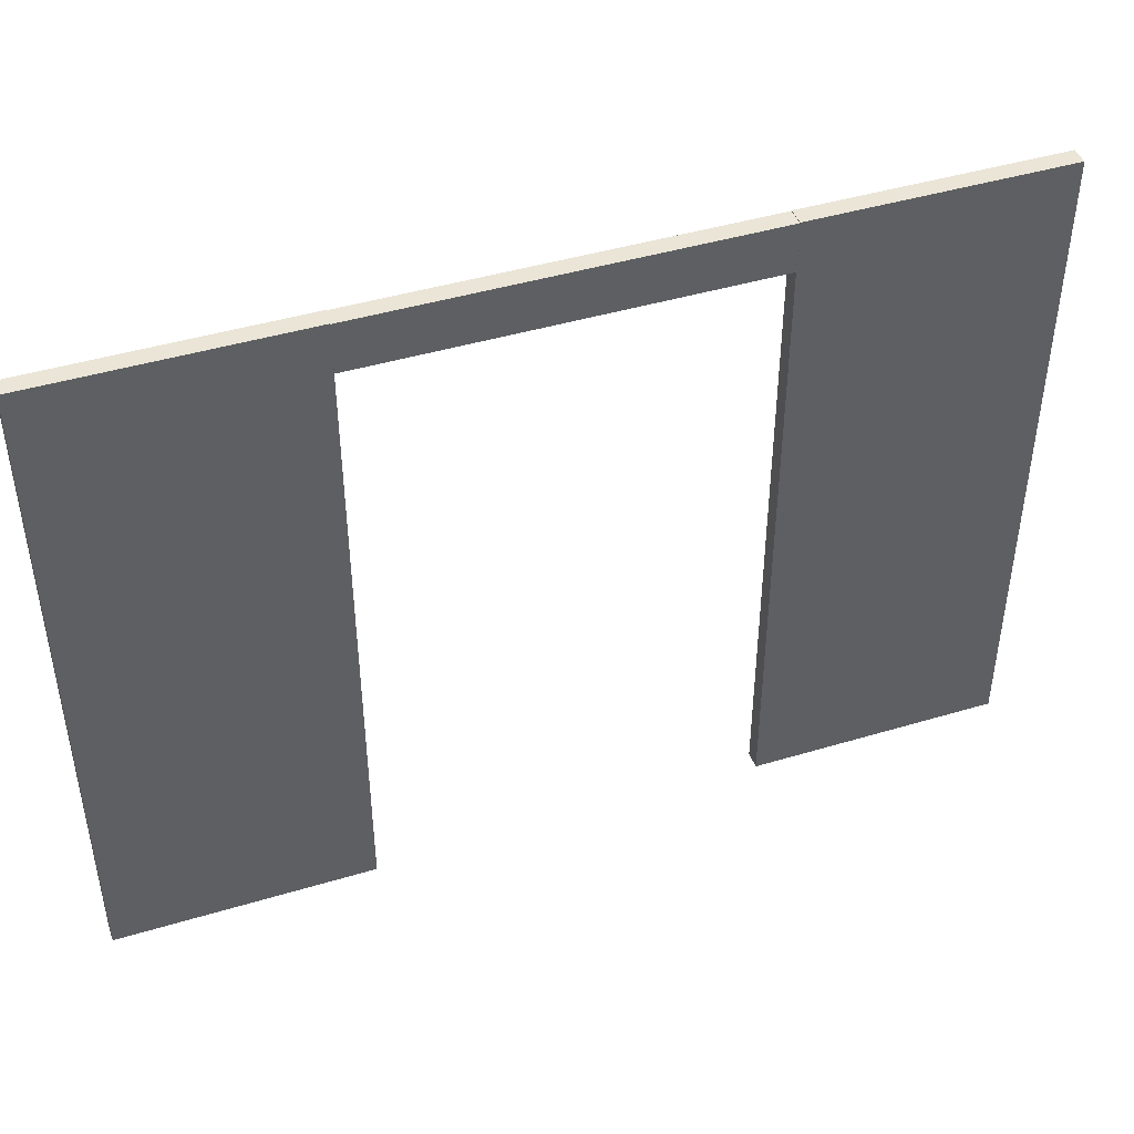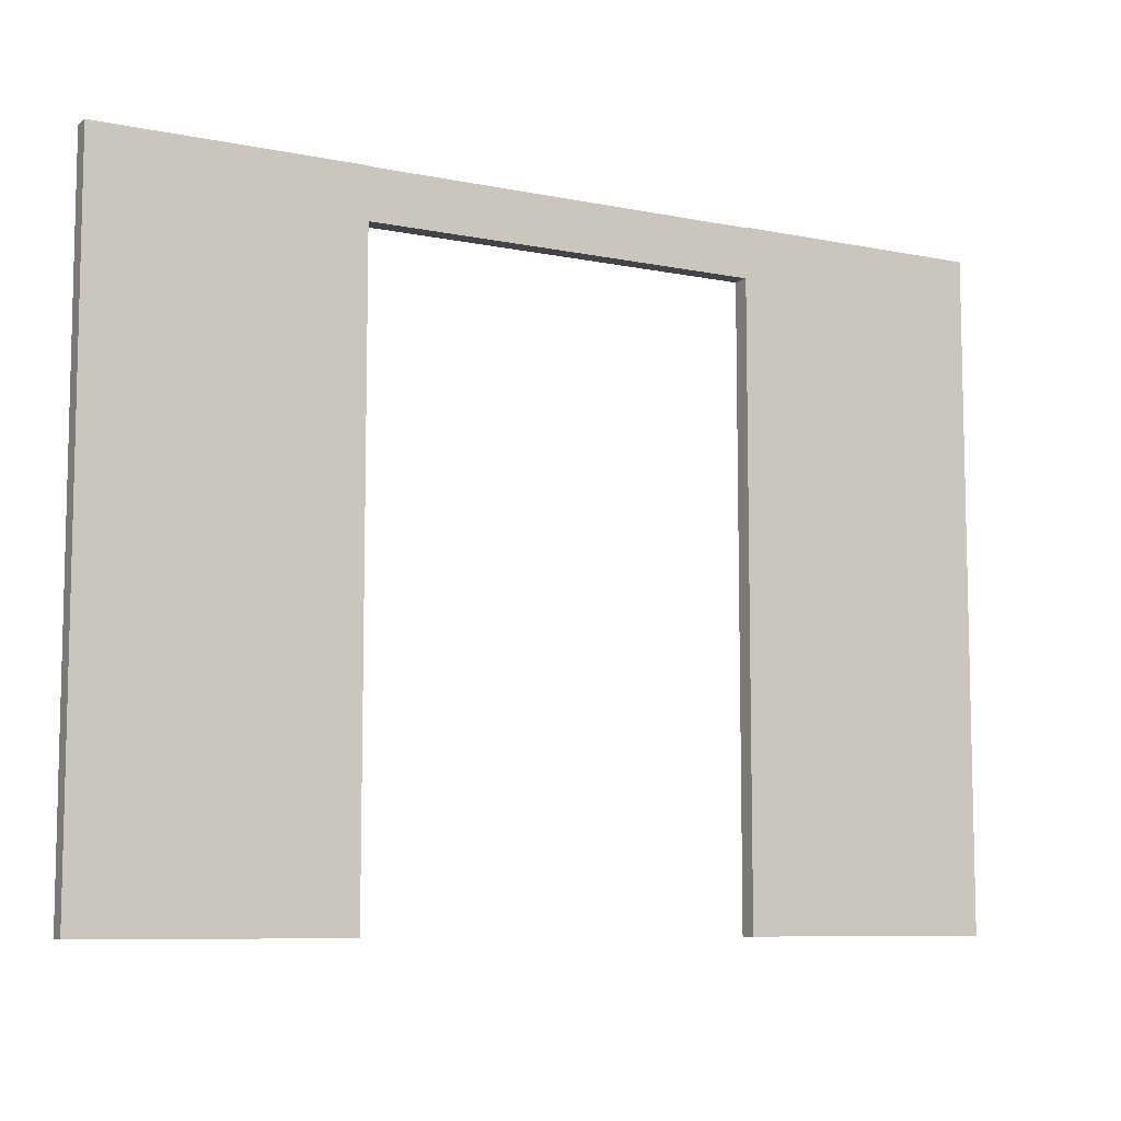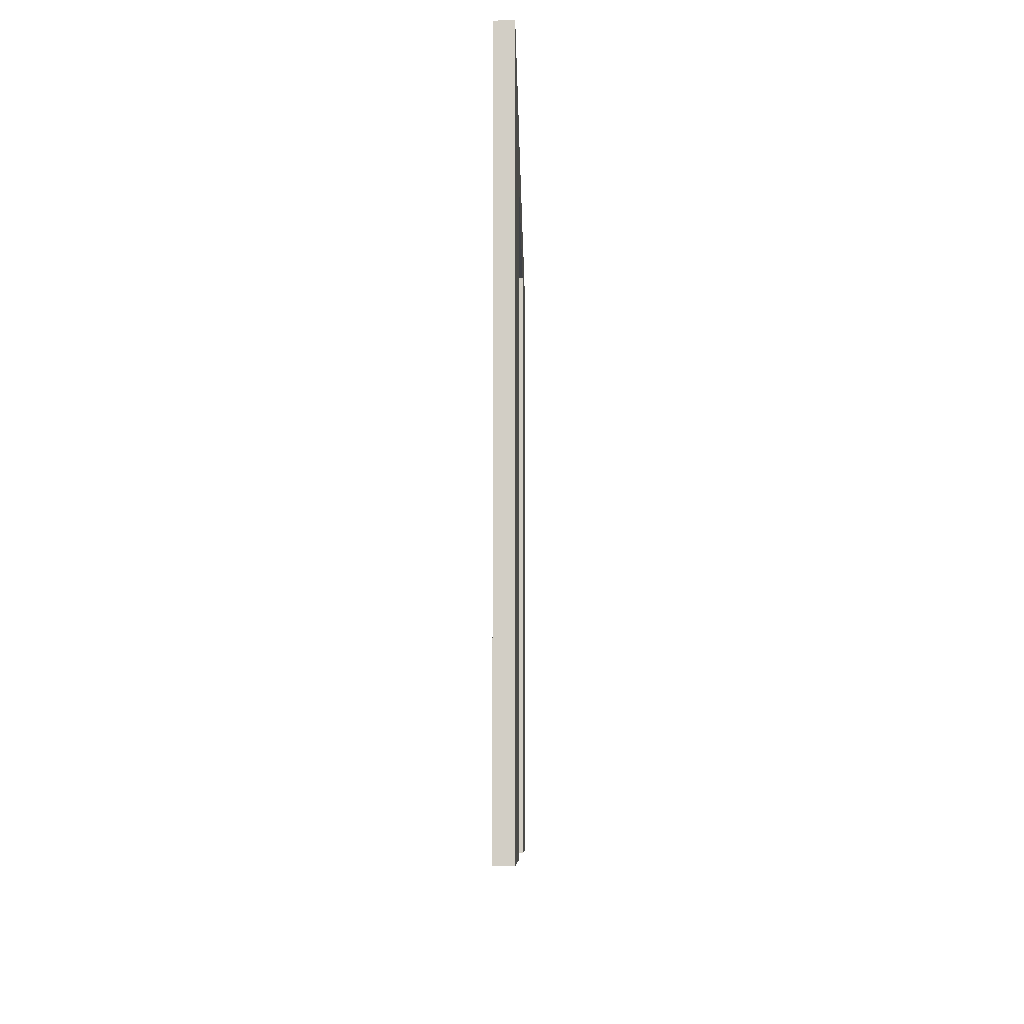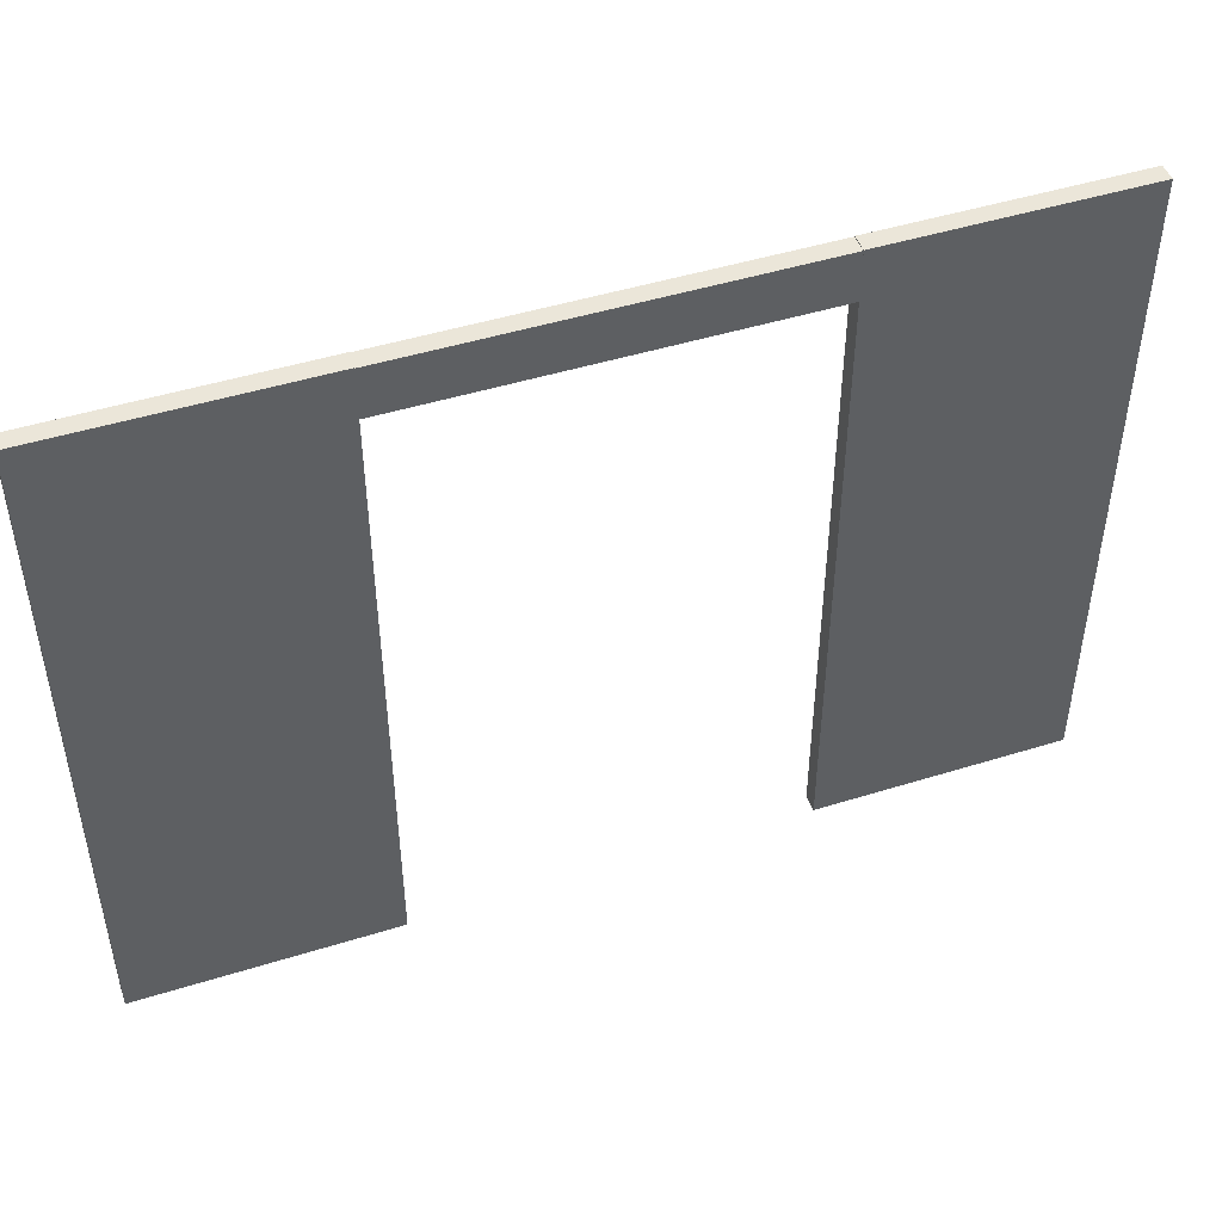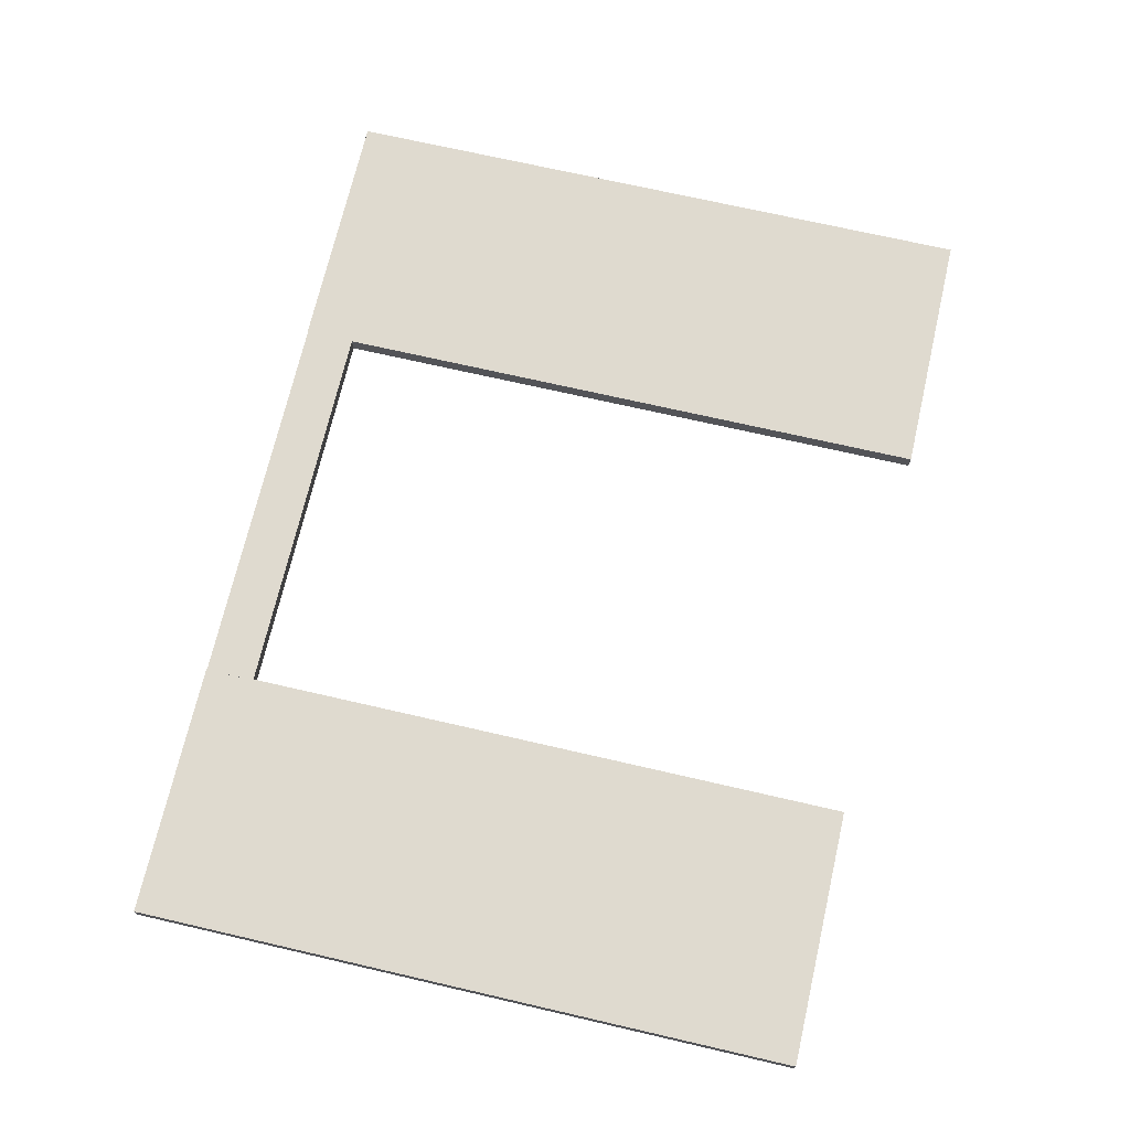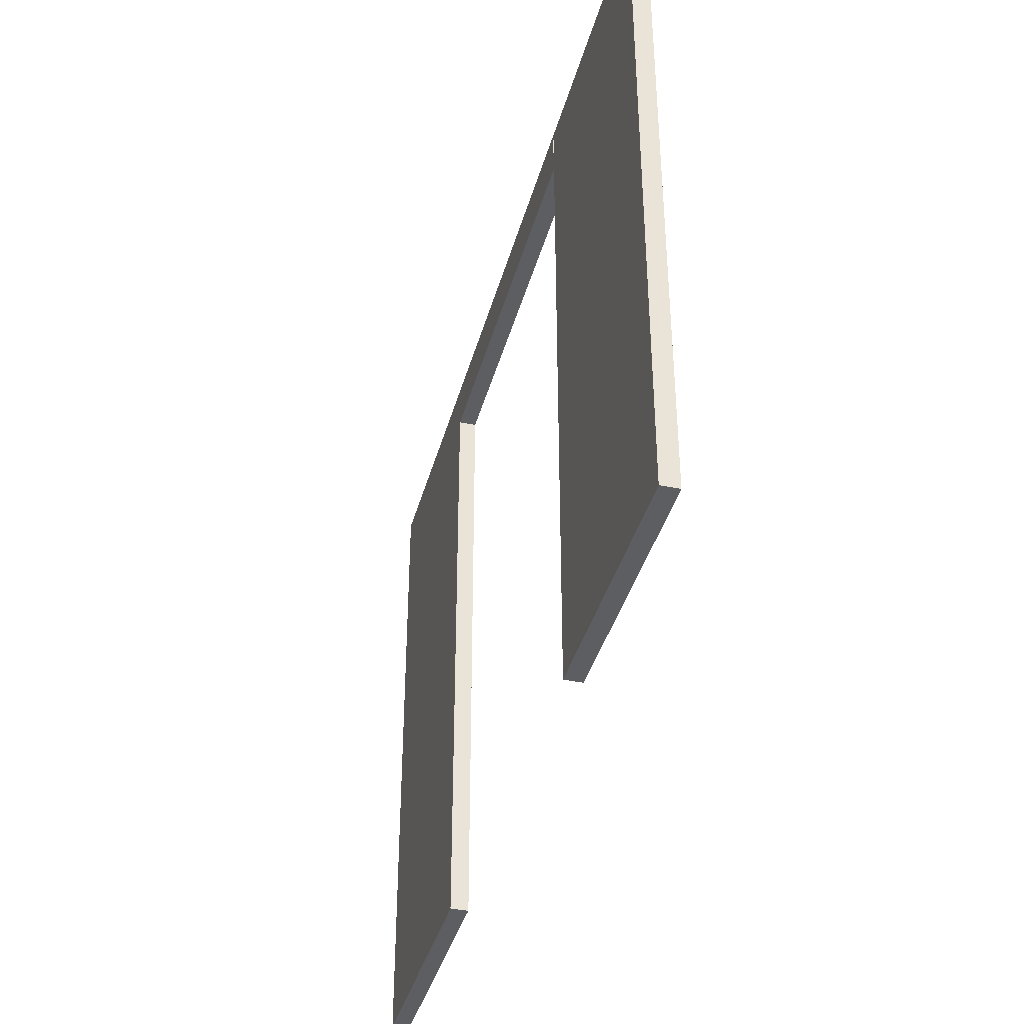
<metadata>
{"format":"obj","ext":"obj","renderer":"f3d","projection":"perspective","resolution":1024,"background":"white","views":[{"elev":44.4,"azim":160.7,"up":"+Y"},{"elev":-8.4,"azim":150.9,"up":"+Y"},{"elev":-7.9,"azim":90.8,"up":"+Y"},{"elev":47.2,"azim":160.6,"up":"+Y"},{"elev":70.8,"azim":-77.0,"up":"+Z"},{"elev":-39.2,"azim":75.2,"up":"+Y"}]}
</metadata>
<code>
o Cube_Cube.003
v 10.02 14.23 -0.2381
v 10.02 -0.5567 0.1503
v 10.02 -0.5567 -0.2381
v 4.337 -0.5567 0.1503
v 4.337 -0.5567 -0.2381
v 4.337 14.23 -0.2381
v 10.02 14.23 0.1503
v 4.337 14.23 -0.2381
v 10.02 -0.5567 -0.2381
v 4.337 -0.5567 -0.2381
v 4.337 14.23 0.1503
v 4.337 -0.5567 -0.2381
v 4.337 -0.5567 0.1503
v 10.02 14.23 0.1503
v 4.337 -0.5567 0.1503
v 10.02 -0.5567 0.1503
v 4.337 14.23 0.1503
v 10.02 14.23 -0.2381
v 4.337 14.23 -0.2381
v 4.337 14.23 0.1503
v 4.337 14.23 -0.2381
v 10.02 -0.5567 -0.2381
v 4.337 -0.5567 -0.2381
v 10.02 14.23 0.1503
v 4.337 -0.5567 0.1503
v 10.02 -0.5567 0.1503
v 10.02 14.23 -0.2381
v 4.337 14.23 0.1503
v -4.36 14.23 -0.2381
v -4.36 -0.5567 0.1503
v -4.36 -0.5567 -0.2381
v -10.05 -0.5567 0.1503
v -10.05 -0.5567 -0.2381
v -10.05 14.23 -0.2381
v -4.36 14.23 0.1503
v -10.05 14.23 -0.2381
v -4.36 -0.5567 -0.2381
v -10.05 -0.5567 -0.2381
v -10.05 14.23 0.1503
v -10.05 -0.5567 -0.2381
v -10.05 -0.5567 0.1503
v -4.36 14.23 0.1503
v -10.05 -0.5567 0.1503
v -4.36 -0.5567 0.1503
v -10.05 14.23 0.1503
v -4.36 14.23 -0.2381
v -10.05 14.23 -0.2381
v -10.05 14.23 0.1503
v -10.05 14.23 -0.2381
v -4.36 -0.5567 -0.2381
v -10.05 -0.5567 -0.2381
v -4.36 14.23 0.1503
v -10.05 -0.5567 0.1503
v -4.36 -0.5567 0.1503
v -4.36 14.23 -0.2381
v -10.05 14.23 0.1503
f 1 2 3
f 3 4 5
f 6 7 1
f 8 9 10
f 11 12 13
f 14 15 16
f 1 7 2
f 3 2 4
f 6 17 7
f 8 18 9
f 11 19 12
f 14 20 15
f 21 22 23
f 24 25 26
f 21 27 22
f 24 28 25
f 29 30 31
f 31 32 33
f 34 35 29
f 36 37 38
f 39 40 41
f 42 43 44
f 29 35 30
f 31 30 32
f 34 45 35
f 36 46 37
f 39 47 40
f 42 48 43
f 49 50 51
f 52 53 54
f 49 55 50
f 52 56 53
o Cube_Cube.001
v -4.383 13.11 0.155
v -4.383 14.21 0.155
v -4.383 13.11 -0.236
v -4.383 14.21 -0.236
v 4.337 13.11 0.155
v 4.337 14.21 0.155
v 4.337 13.11 -0.236
v 4.337 14.21 -0.236
f 58 59 57
f 60 63 59
f 64 61 63
f 62 57 61
f 63 57 59
f 60 62 64
f 58 60 59
f 60 64 63
f 64 62 61
f 62 58 57
f 63 61 57
f 60 58 62

</code>
